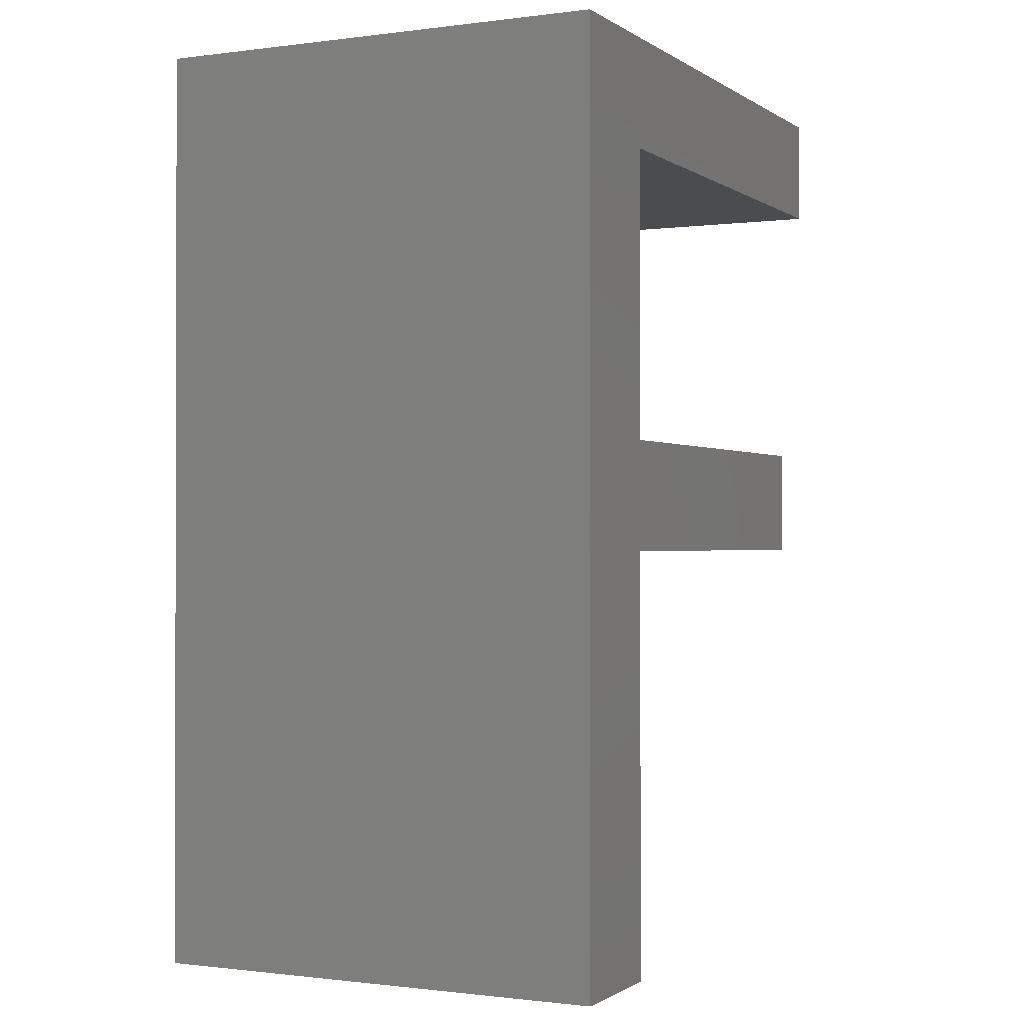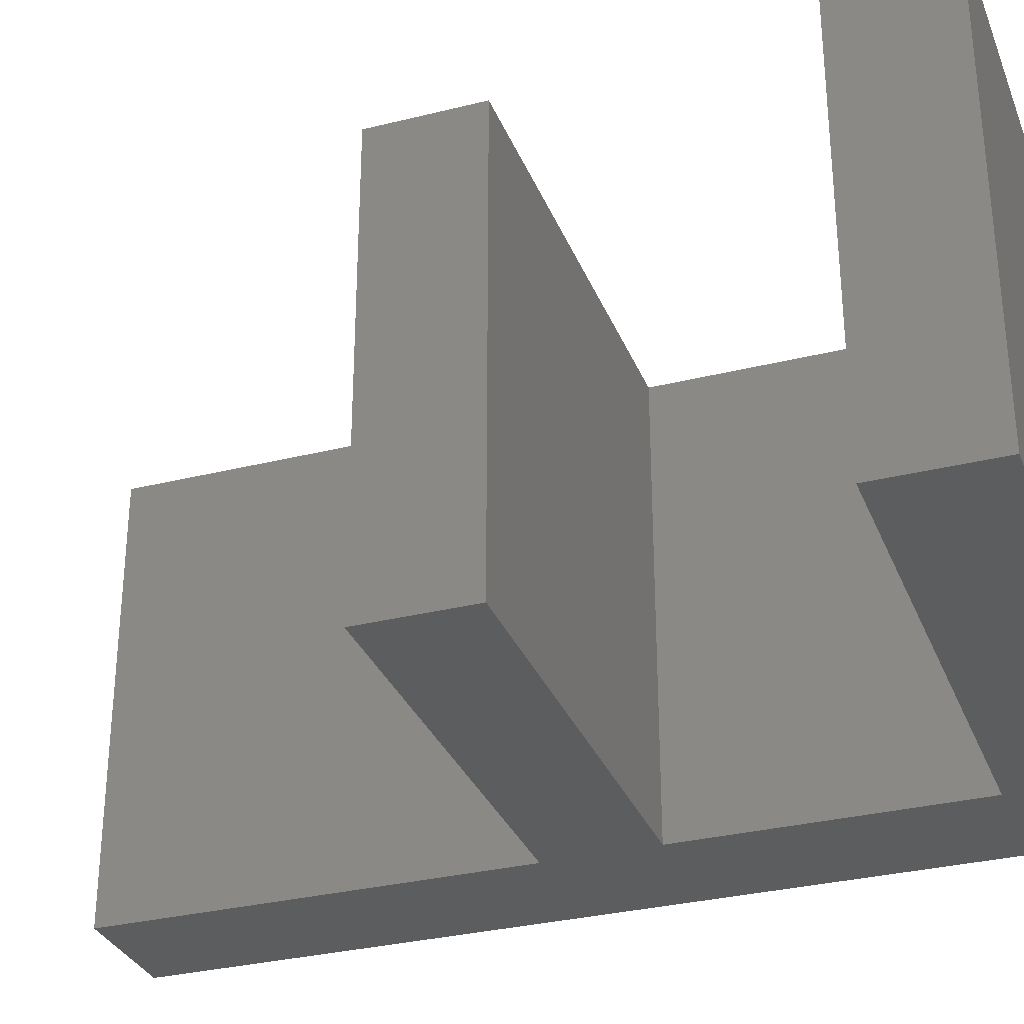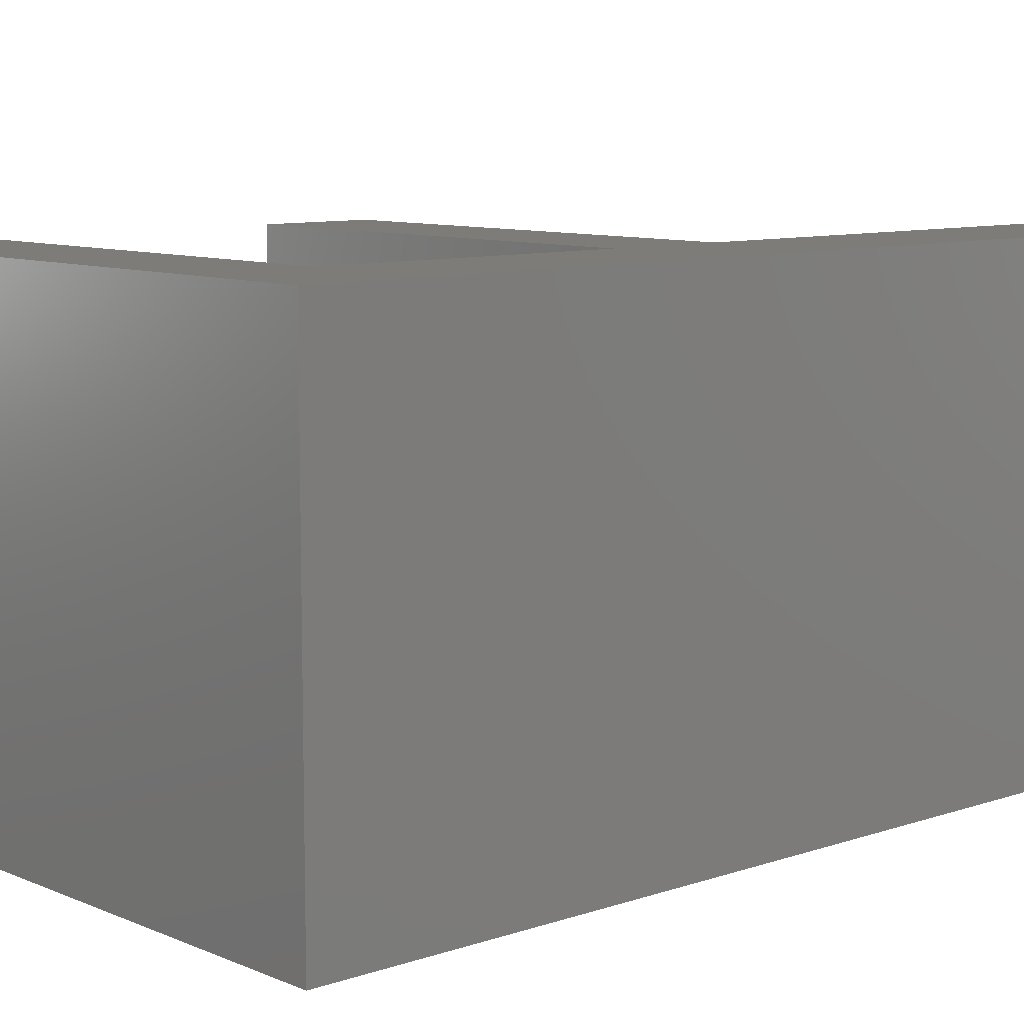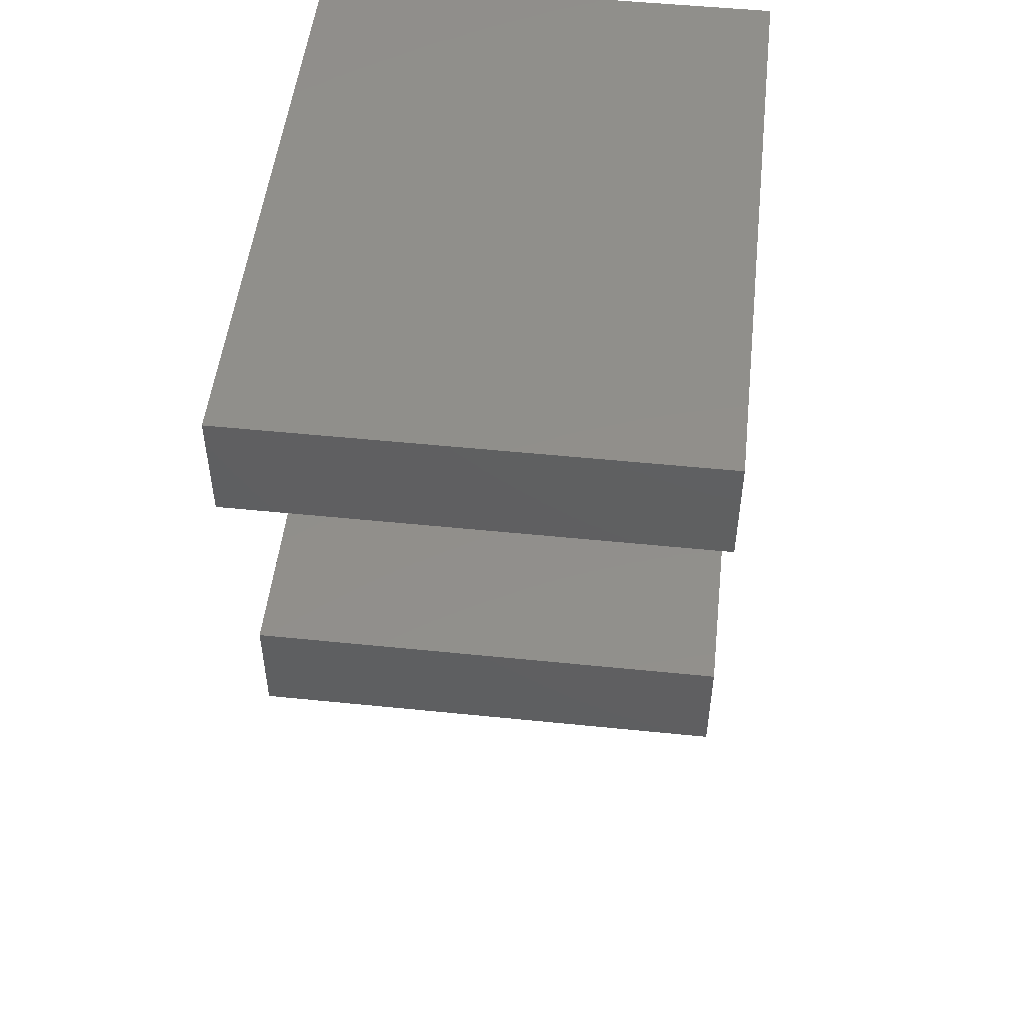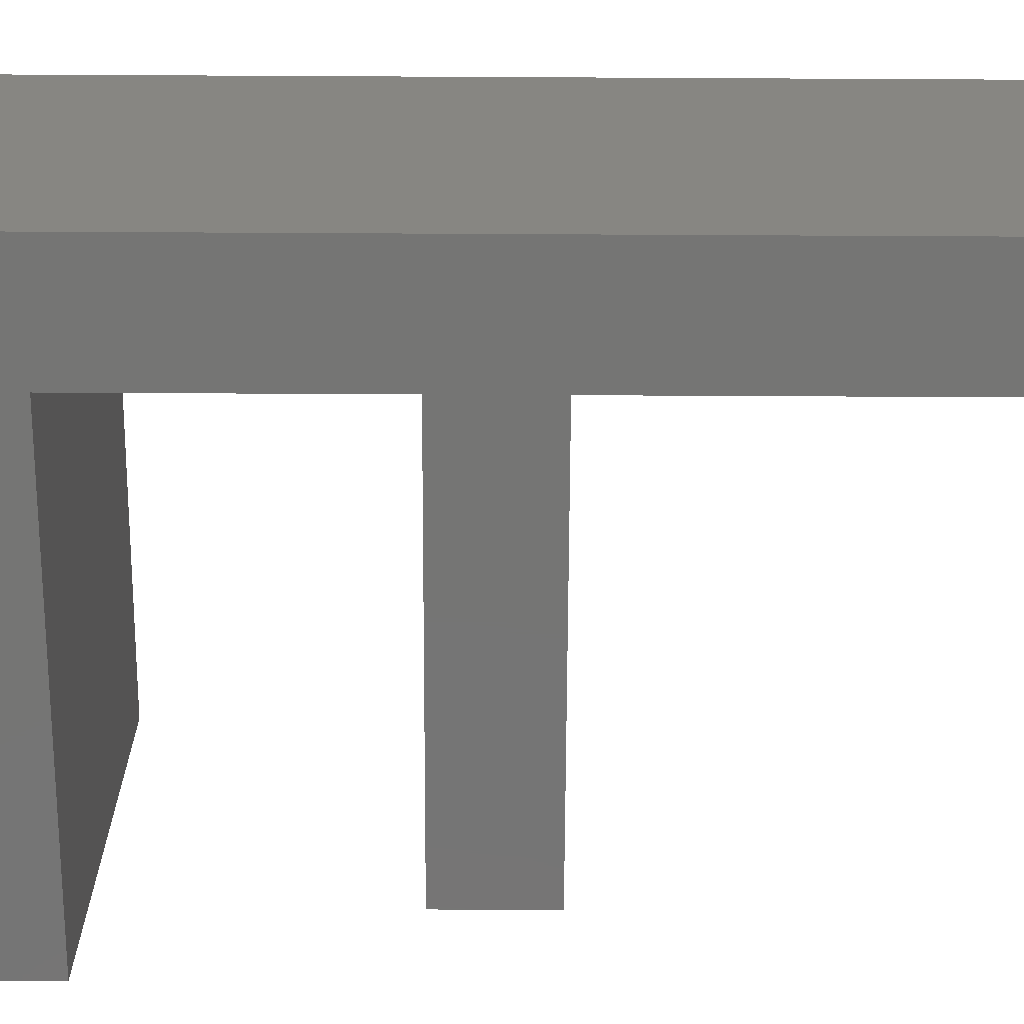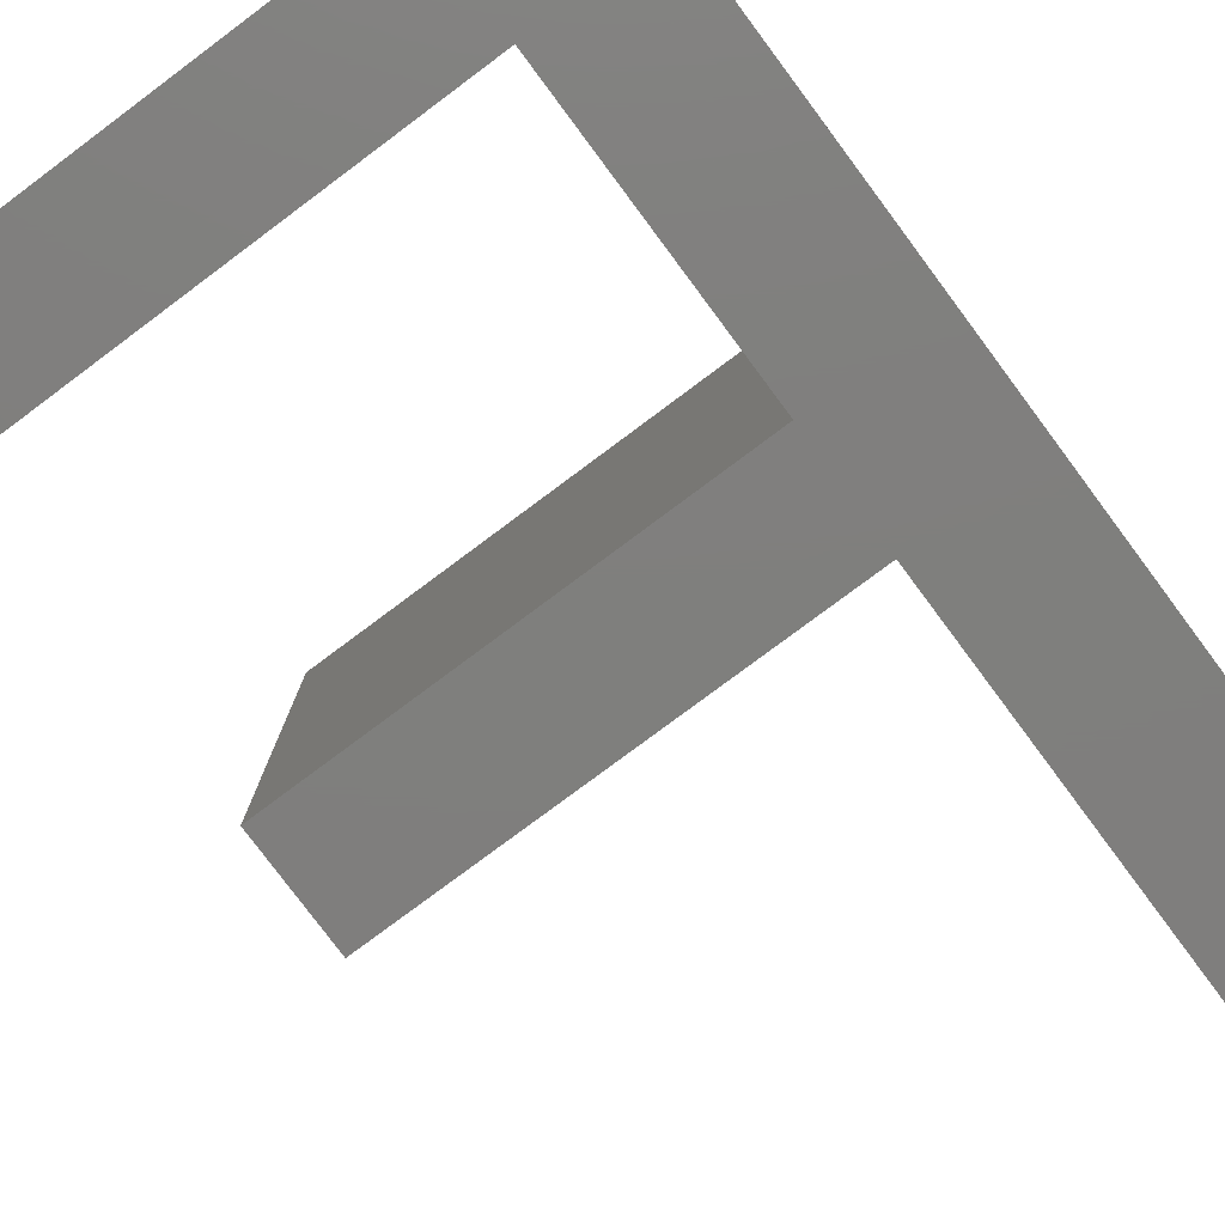
<metadata>
{"format":"stl","ext":"stl","renderer":"f3d","projection":"perspective","resolution":1024,"background":"white","views":[{"elev":-0.8,"azim":-64.2,"up":"+Y"},{"elev":-31.6,"azim":109.5,"up":"+Z"},{"elev":9.1,"azim":-132.0,"up":"+Z"},{"elev":50.6,"azim":96.4,"up":"+Y"},{"elev":-67.3,"azim":-90.3,"up":"+Z"},{"elev":-78.9,"azim":-143.3,"up":"+Z"}]}
</metadata>
<code>
# stl→obj: 20 verts, 36 faces
v 10.57 2.892 10
v -8.199 2.892 10
v 10.57 -1.828 10
v -8.199 -1.828 10
v -13.49 -20 10
v -13.49 20 10
v -8.199 15.28 10
v 13.49 20 10
v 13.49 15.28 10
v -8.199 -20 10
v -8.199 -1.828 -10
v -8.199 -20 -10
v -13.49 -20 -10
v 13.49 20 -10
v -8.199 15.28 -10
v -13.49 20 -10
v 13.49 15.28 -10
v -8.199 2.892 -10
v 10.57 -1.828 -10
v 10.57 2.892 -10
f 1 2 3
f 2 4 3
f 5 4 6
f 6 4 2
f 6 2 7
f 8 7 9
f 6 7 8
f 5 10 4
f 11 12 13
f 14 15 16
f 17 15 14
f 15 18 16
f 18 11 16
f 16 11 13
f 19 11 18
f 19 18 20
f 4 10 12
f 4 12 11
f 3 4 11
f 3 11 19
f 1 3 19
f 1 19 20
f 2 1 20
f 2 20 18
f 7 2 18
f 7 18 15
f 9 7 15
f 9 15 17
f 8 9 17
f 8 17 14
f 6 8 14
f 6 14 16
f 5 6 16
f 5 16 13
f 10 5 13
f 10 13 12

</code>
